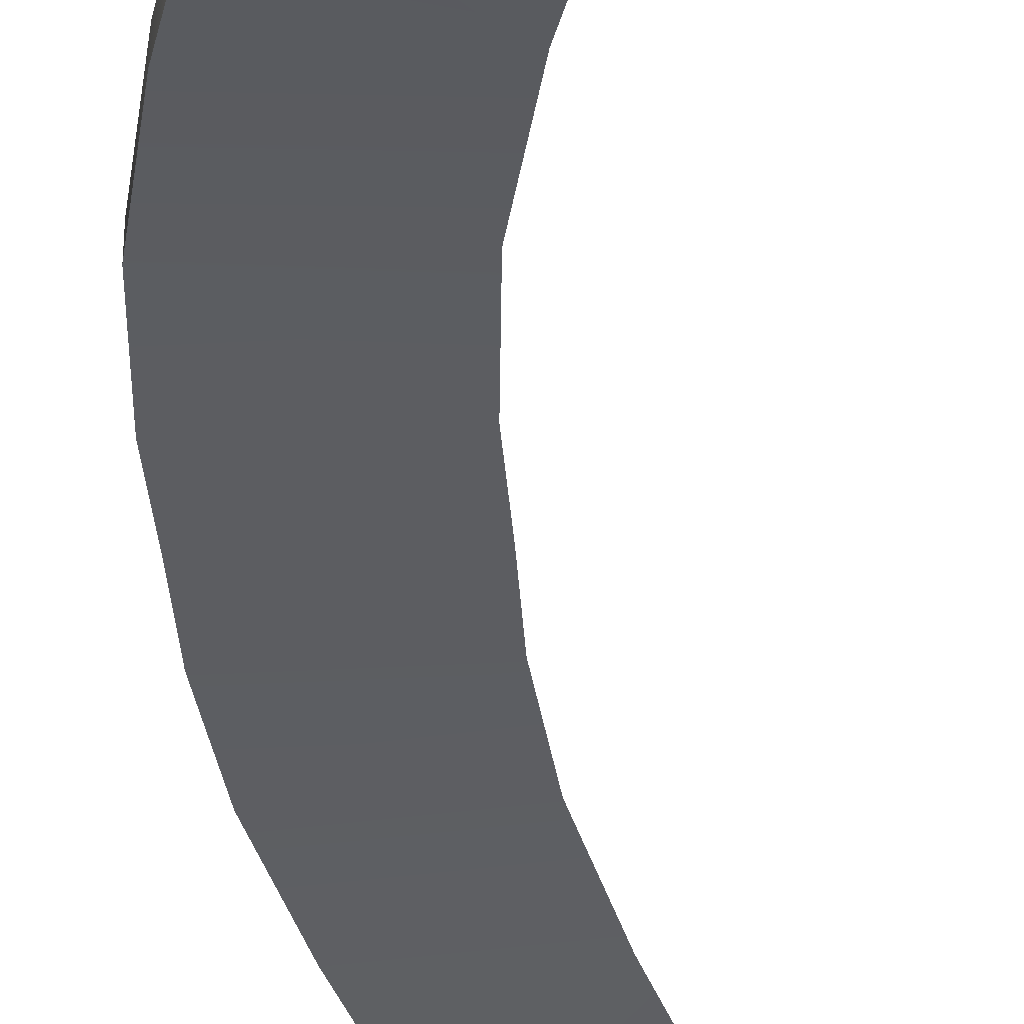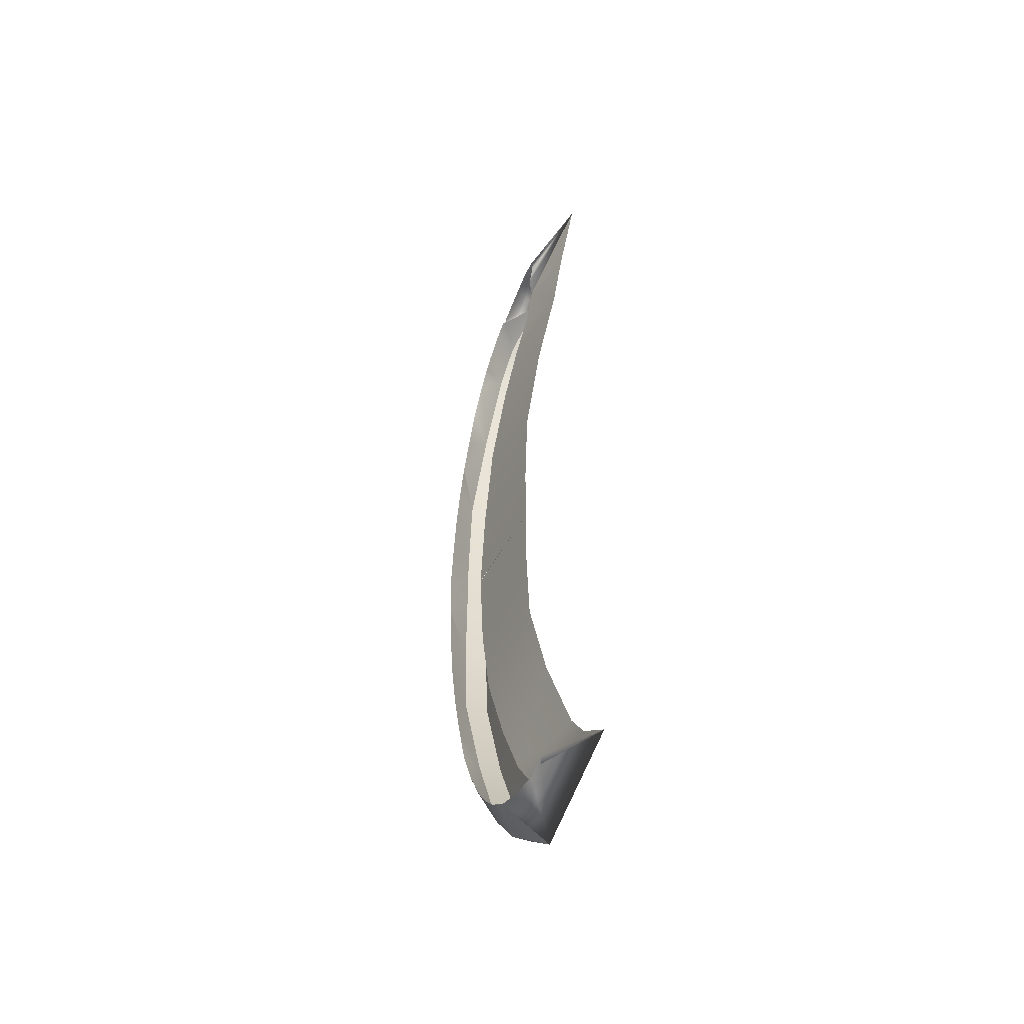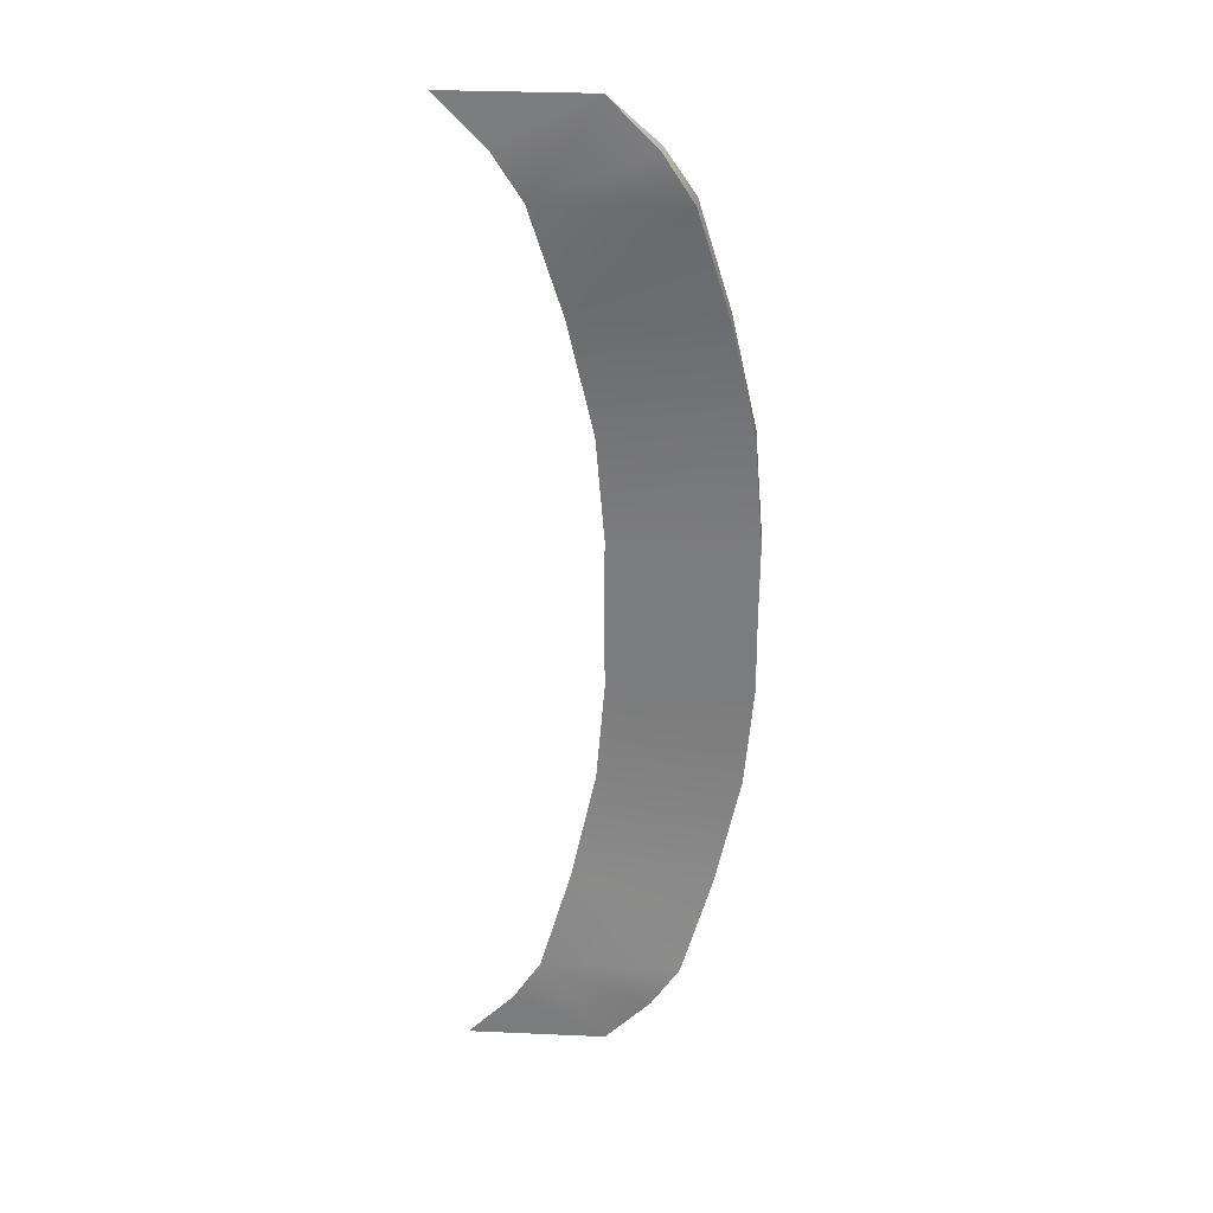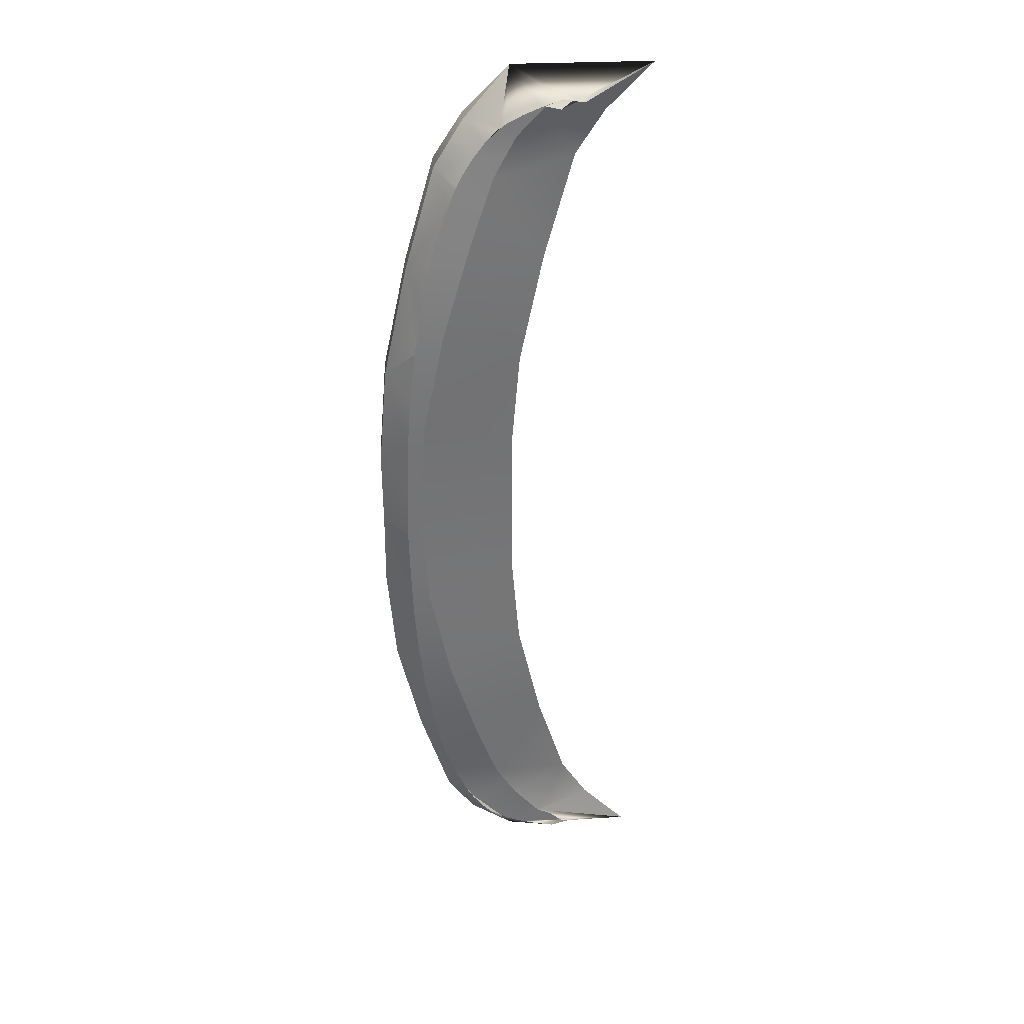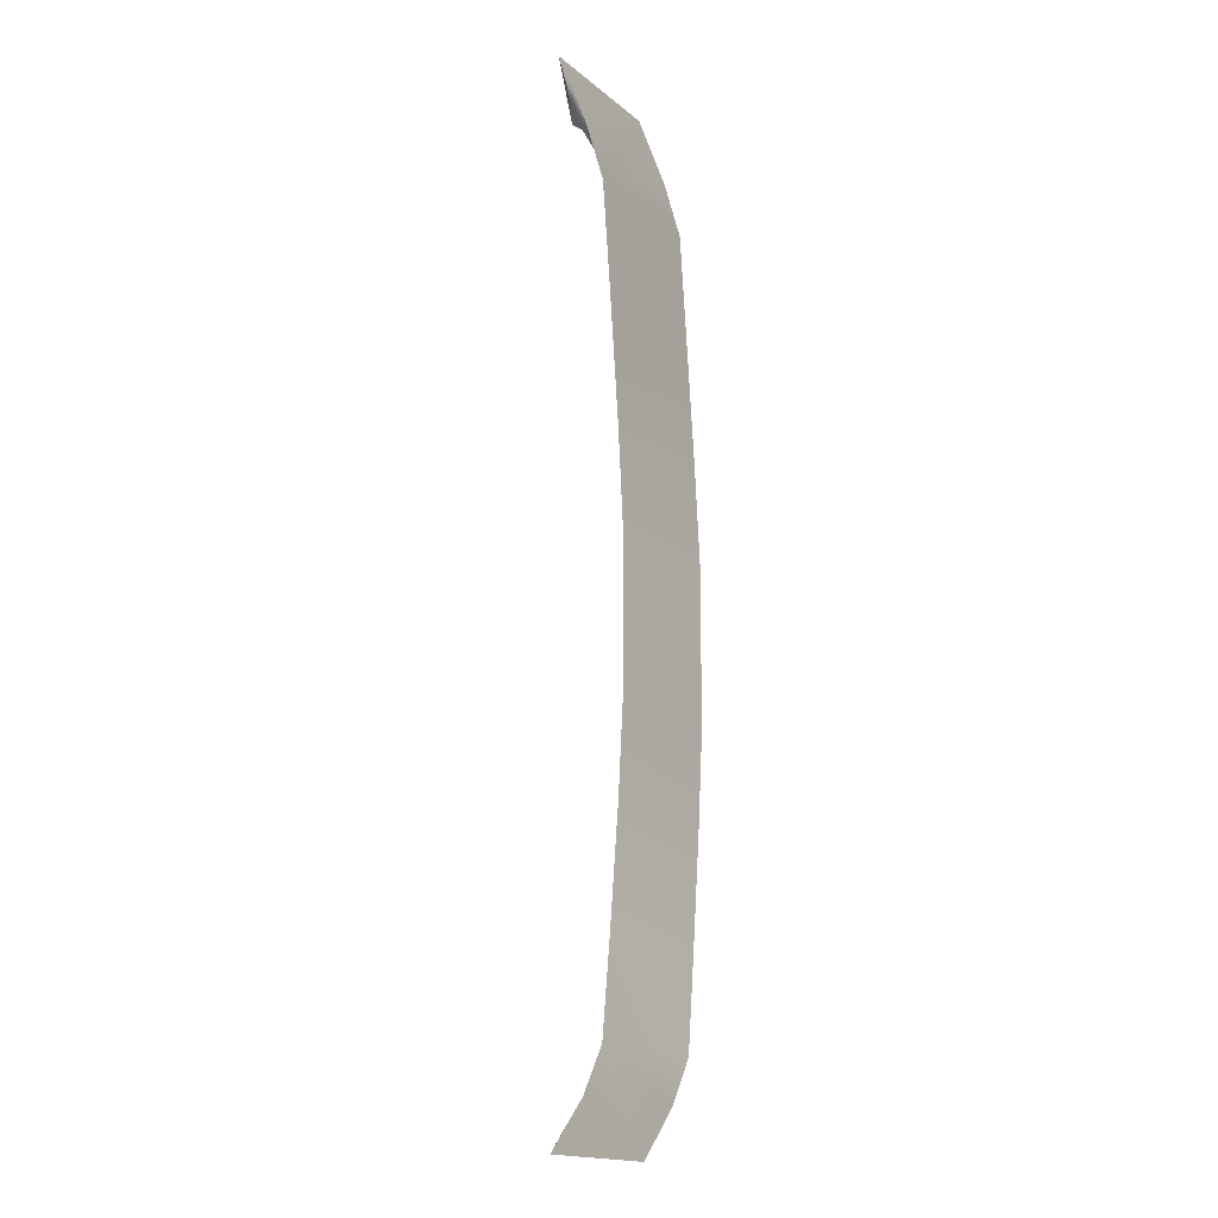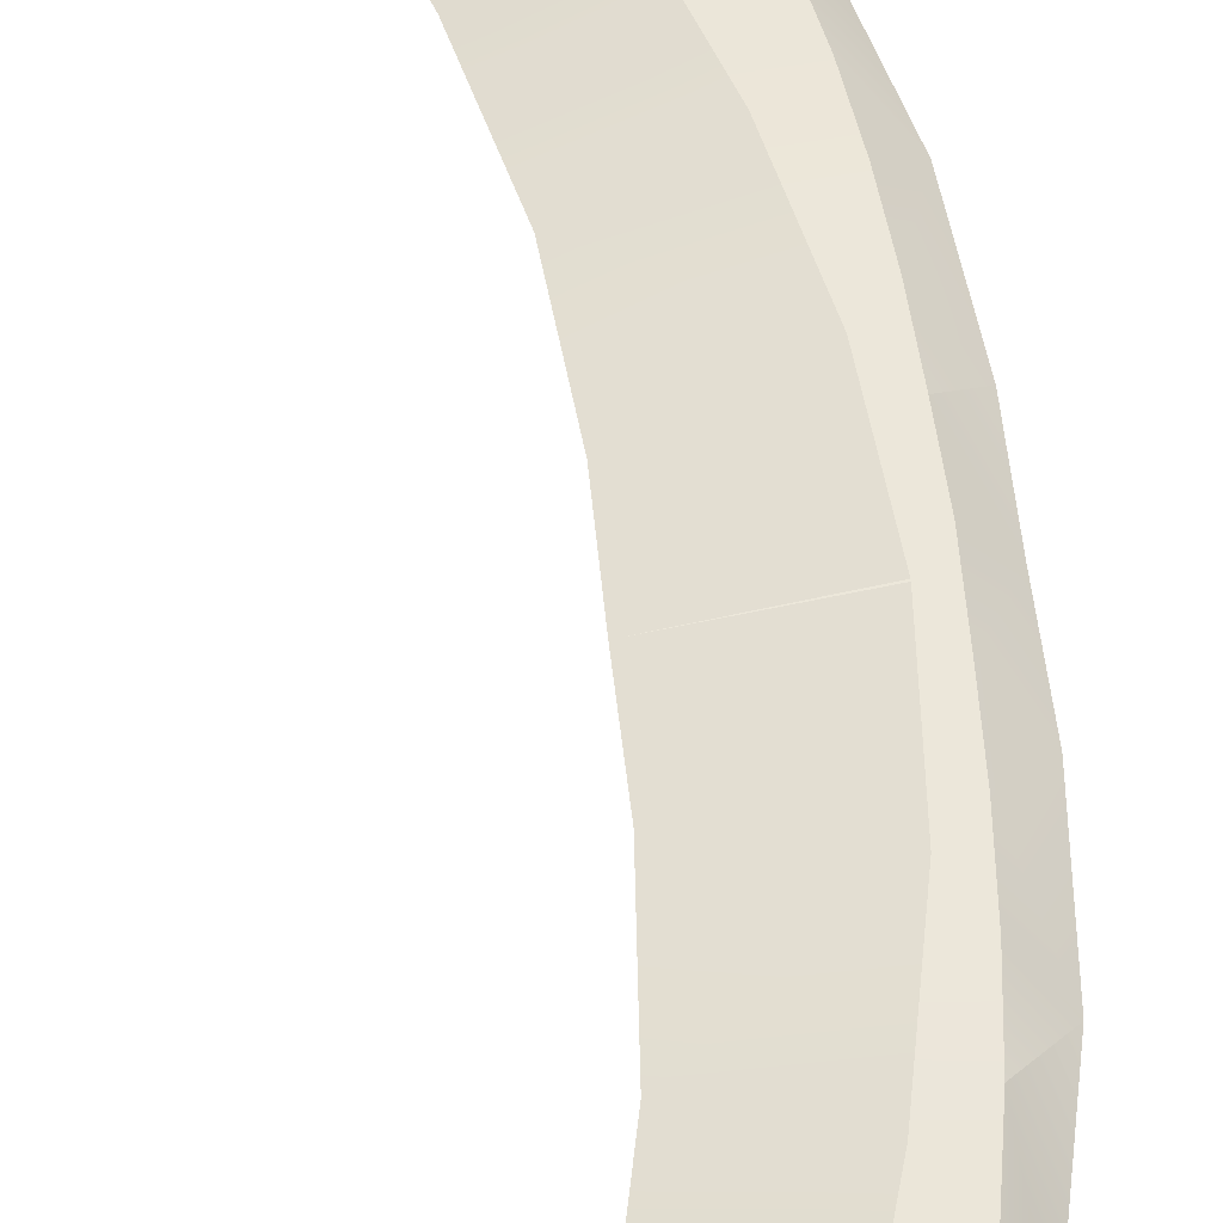
<metadata>
{"format":"obj","ext":"obj","renderer":"f3d","projection":"perspective","resolution":1024,"background":"white","views":[{"elev":-37.2,"azim":-176.0,"up":"+Y"},{"elev":-55.3,"azim":-108.2,"up":"+Z"},{"elev":30.9,"azim":3.6,"up":"+Z"},{"elev":34.0,"azim":176.6,"up":"+Z"},{"elev":-17.2,"azim":-57.2,"up":"+Z"},{"elev":53.1,"azim":-5.8,"up":"+Y"}]}
</metadata>
<code>
v  112.5 18.26 -83.04
v  117.9 18.26 -74.67
v  130 18.26 -91.98
v  138.7 18.26 -83.04
v  144.1 18.26 -74.67
v  138.7 21.64 -83.02
v  144.1 22.84 -74.67
v  123.6 20.39 -55.13
v  149.8 20.39 -55.13
v  149.8 24.57 -55.13
v  128.2 21.81 -33.77
v  154.4 21.81 -33.77
v  154.4 26.11 -33.77
v  129.8 21.81 -14.43
v  156 21.81 -14.43
v  156 26.11 -14.43
v  155.9 21.81 0.0001
v  129.7 21.81 0.0001
v  155.9 26.11 0.0001
v  103.8 18.26 -91.98
v  123.7 21.78 -85.24
v  128.9 21.59 -79.61
v  133.2 22.49 -71.89
v  137.8 23.83 -58.3
v  143.2 24.99 -40.27
v  147.2 25.22 -20.35
v  148.6 25.48 -0.1113
v  134.8 26.57 -80.69
v  132.2 25.73 -82.79
v  140.1 27.67 -72.63
v  138.8 27.38 -75.06
v  148.6 30.02 -40.01
v  147.1 29.48 -49.23
v  150.5 30.8 -20.25
v  149.8 30.46 -30.28
v  150.9 31.03 -10.2
v  145.1 28.84 -59.4
v  141.7 28.04 -68.61
v  140.4 27.73 -72.13
v  142.2 28.14 -67.79
v  137.1 27 -77.84
v  131.3 25.71 -83.53
v  116.9 24.14 -86.74
v  117.8 23.79 -87.11
v  120.7 24.49 -87.58
v  124.7 24.93 -86.34
v  127.8 25.29 -85.18
v  118.9 23.35 -86.91
v  121 23.25 -85.18
v  138.7 18.26 83.04
v  117.9 18.26 74.67
v  130 18.26 91.98
v  112.5 18.26 83.04
v  144.1 18.26 74.67
v  144.1 22.84 74.67
v  138.7 21.64 83.02
v  149.8 20.39 55.13
v  123.6 20.39 55.13
v  149.8 24.57 55.13
v  154.4 21.81 33.77
v  128.2 21.81 33.77
v  154.4 26.11 33.77
v  156 21.81 14.43
v  129.8 21.81 14.43
v  156 26.11 14.43
v  103.8 18.26 91.98
v  128.9 21.59 79.61
v  123.7 21.78 85.24
v  137.8 23.83 58.3
v  133.2 22.49 71.89
v  143.2 24.99 40.27
v  147.2 25.22 20.35
v  148.6 25.48 0.1114
v  132.3 26.15 83.04
v  134.8 26.57 80.69
v  132.2 25.73 82.79
v  138.8 27.38 75.06
v  140.1 27.67 72.63
v  148.6 30.02 40.01
v  149.8 30.46 30.28
v  150.5 30.8 20.25
v  150.9 31.03 10.2
v  151.1 31.24 0.0001
v  145.1 28.84 59.4
v  147.1 29.48 49.23
v  140.4 27.73 72.13
v  141.7 28.04 68.61
v  142.2 28.14 67.79
v  137.1 27 77.84
v  131.3 25.71 83.53
v  117.8 23.79 87.11
v  116.9 24.14 86.74
v  120.7 24.49 87.58
v  124.7 24.93 86.34
v  127.8 25.29 85.18
v  118.9 23.35 86.91
v  121 23.25 85.18
v  132.3 26.15 -83.04
g P353_20_182C_C_1_D_P353_20_182C_C
f 1 2 3
f 3 2 4
f 2 5 4
f 4 5 6
f 6 5 7
f 2 8 5
f 5 8 9
f 10 7 9
f 9 7 5
f 8 11 9
f 9 11 12
f 13 10 12
f 12 10 9
f 11 14 12
f 12 14 15
f 16 13 15
f 15 13 12
f 15 14 17
f 17 14 18
f 19 16 17
f 17 16 15
f 3 20 1
f 4 6 3
f 1 21 2
f 2 21 22
f 2 23 8
f 8 23 24
f 11 8 25
f 25 8 24
f 14 11 26
f 26 11 25
f 18 14 27
f 27 14 26
f 22 23 2
f 1 20 21
f 28 29 6
f 7 30 31
f 13 32 10
f 10 32 33
f 16 34 13
f 13 34 35
f 16 36 34
f 10 33 37
f 7 38 39
f 7 39 30
f 10 40 7
f 7 40 38
f 10 37 40
f 7 31 41
f 7 41 6
f 6 41 28
f 3 6 29
f 42 3 29
f 20 43 44
f 45 3 46
f 47 3 42
f 46 3 47
f 43 3 45
f 20 3 43
f 20 44 48
f 20 48 49
f 20 49 21
f 50 51 52
f 52 51 53
f 51 50 54
f 55 54 56
f 56 54 50
f 57 58 54
f 54 58 51
f 54 55 57
f 57 55 59
f 60 61 57
f 57 61 58
f 57 59 60
f 60 59 62
f 63 64 60
f 60 64 61
f 65 63 62
f 62 63 60
f 63 17 64
f 64 17 18
f 19 17 65
f 65 17 63
f 52 53 66
f 50 52 56
f 67 68 51
f 51 68 53
f 69 70 58
f 58 70 51
f 61 71 58
f 58 71 69
f 64 72 61
f 61 72 71
f 18 73 64
f 64 73 72
f 67 51 70
f 53 68 66
f 74 75 76
f 55 77 78
f 62 79 80
f 80 81 62
f 62 81 65
f 65 82 19
f 19 82 83
f 59 84 85
f 55 86 87
f 55 78 86
f 59 55 88
f 55 87 88
f 59 88 84
f 55 89 77
f 75 89 56
f 56 89 55
f 52 76 56
f 90 76 52
f 66 91 92
f 93 94 52
f 95 90 52
f 94 95 52
f 92 93 52
f 66 92 52
f 66 96 91
f 66 97 96
f 66 68 97
f 32 13 35
f 16 19 36
f 36 19 83
f 65 81 82
f 85 79 59
f 59 79 62
f 98 29 28
f 76 75 56

</code>
